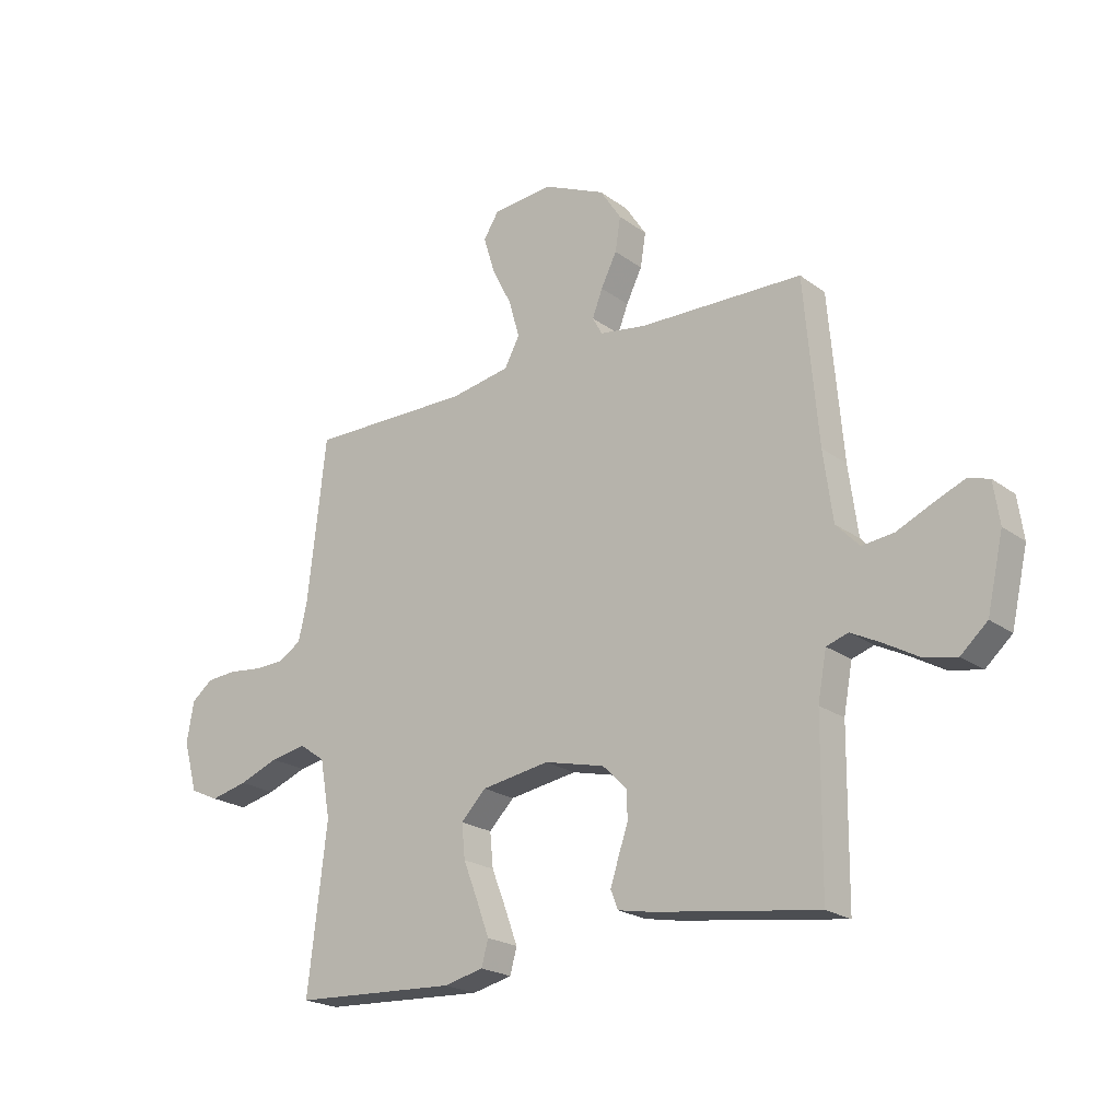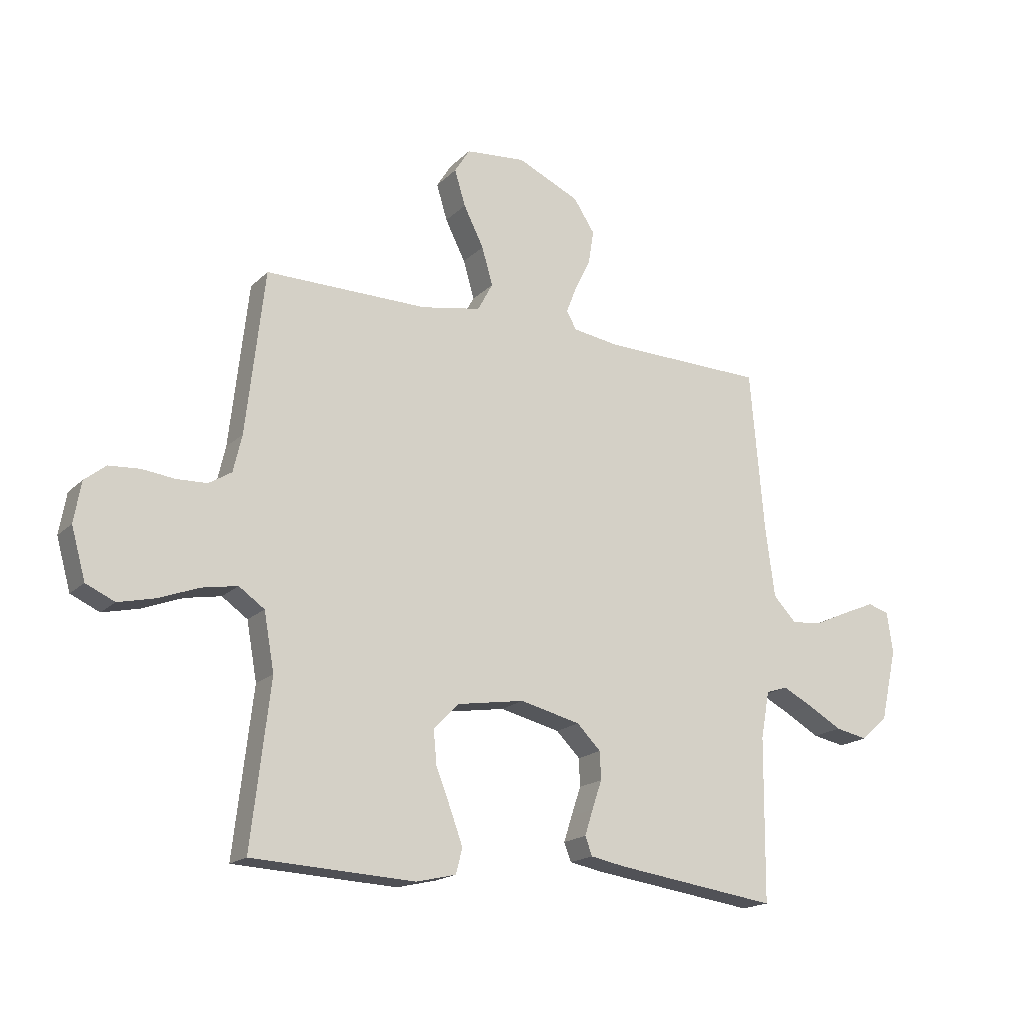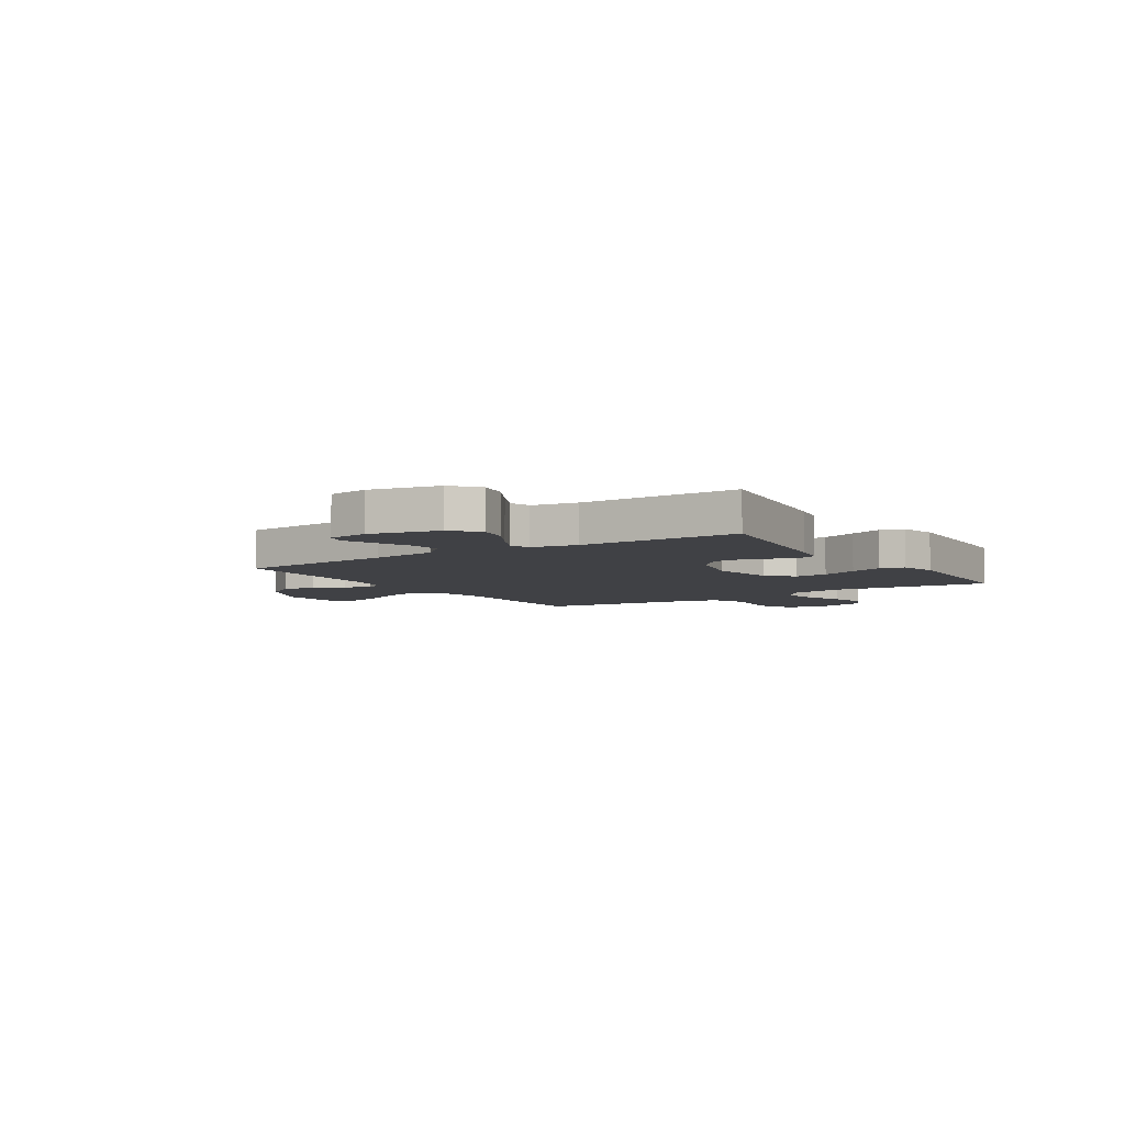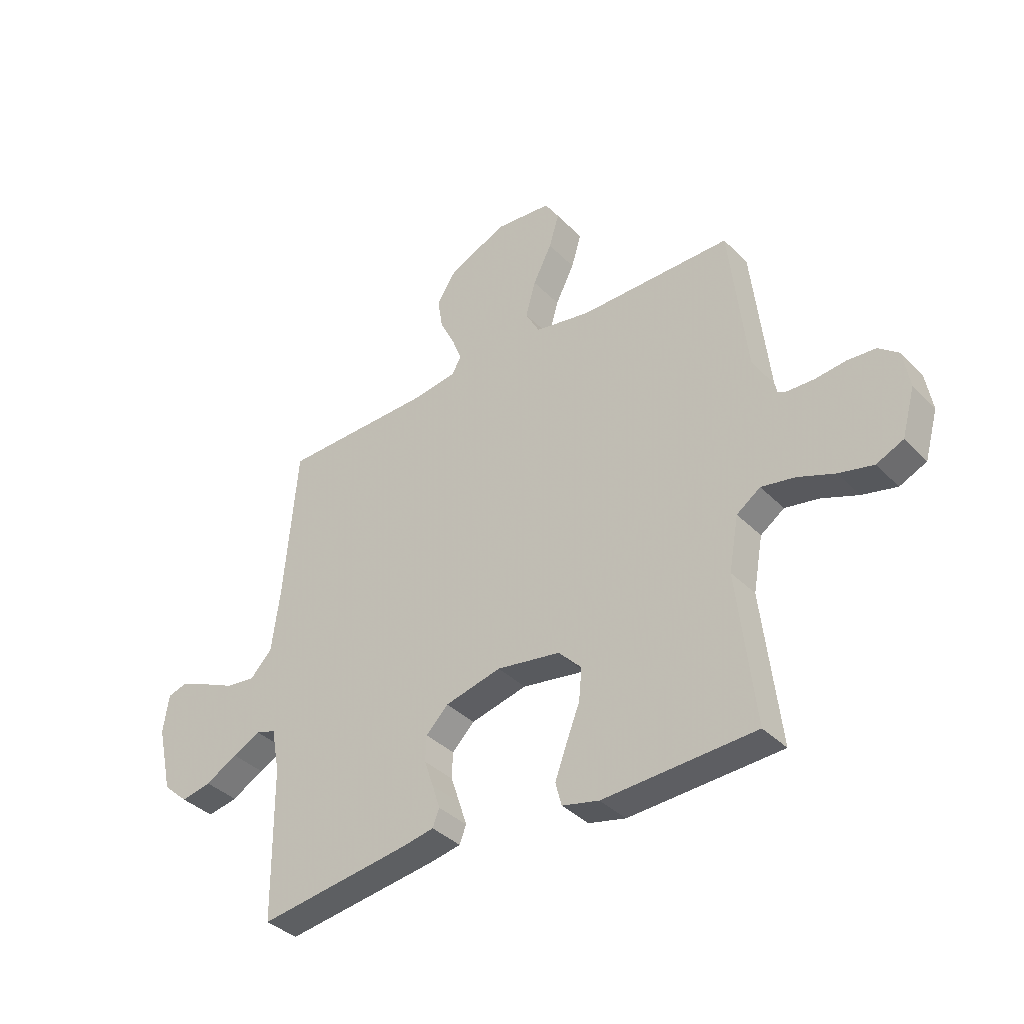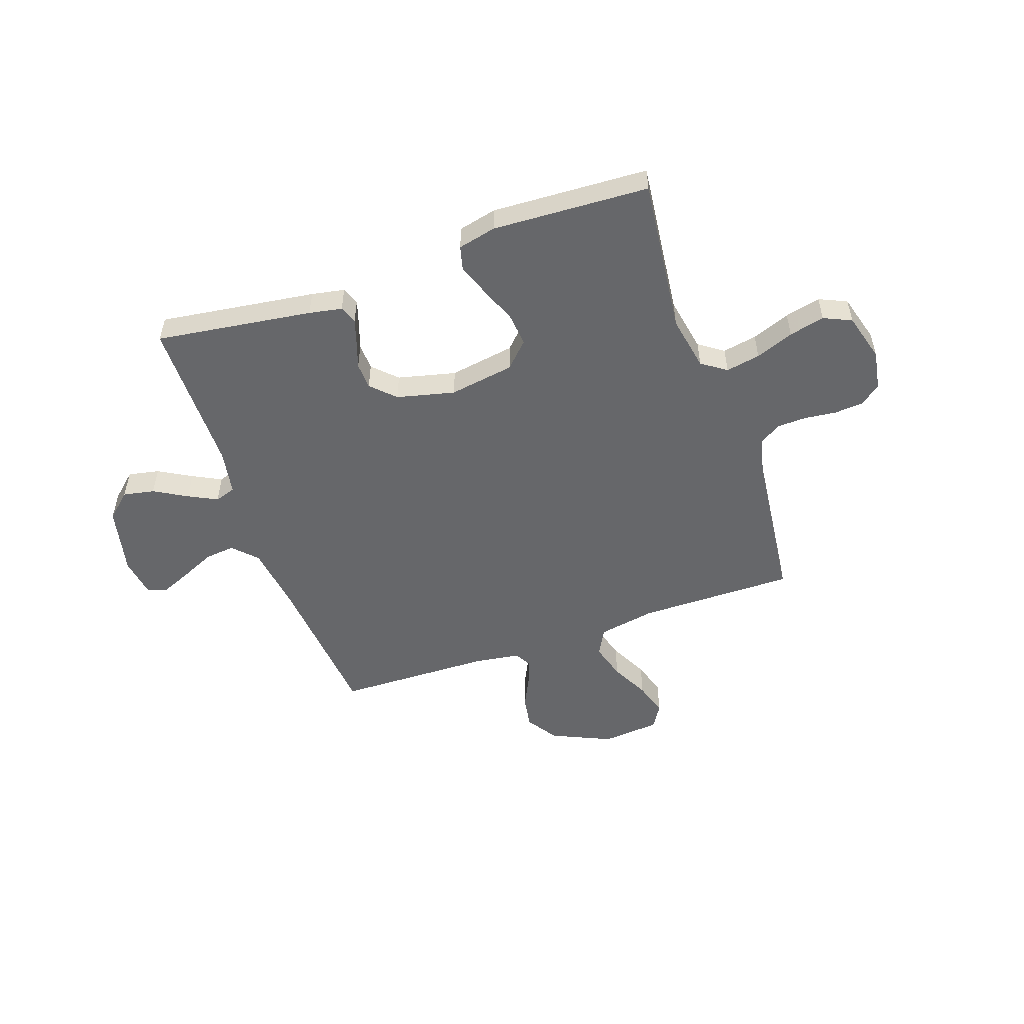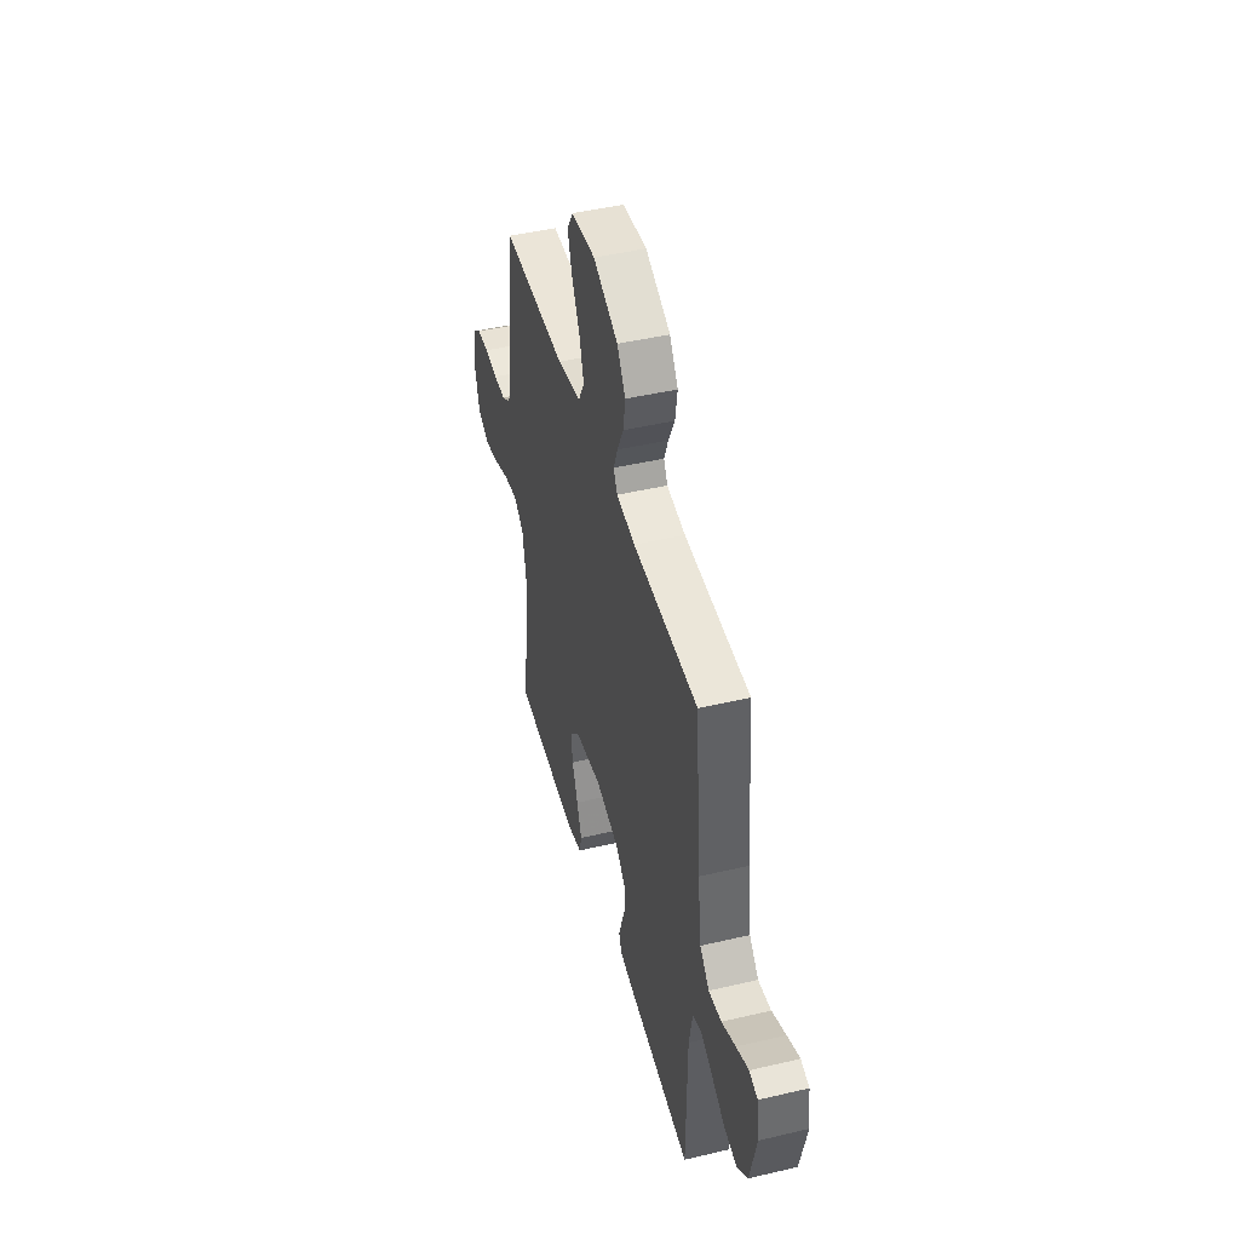
<metadata>
{"format":"obj","ext":"obj","renderer":"f3d","projection":"perspective","resolution":1024,"background":"white","views":[{"elev":-21.5,"azim":38.3,"up":"+Z"},{"elev":-17.9,"azim":-29.7,"up":"+Z"},{"elev":-5.9,"azim":123.0,"up":"+Y"},{"elev":-37.3,"azim":-141.8,"up":"+Z"},{"elev":-52.1,"azim":-160.7,"up":"+Y"},{"elev":45.3,"azim":74.8,"up":"+Z"}]}
</metadata>
<code>
v -0.5 0.07 -0.5
v -0.465 0.07 -0.2
v -0.484 0.07 -0.094
v -0.531 0.07 -0.061
v -0.597 0.07 -0.073
v -0.67 0.07 -0.101
v -0.738 0.07 -0.117
v -0.791 0.07 -0.093
v -0.817 0.07 0
v -0.804 0.07 0.075
v -0.765 0.07 0.106
v -0.709 0.07 0.11
v -0.648 0.07 0.103
v -0.592 0.07 0.105
v -0.55 0.07 0.131
v -0.534 0.07 0.2
v -0.5 0.07 0.5
v -0.2 0.07 0.498
v -0.09 0.07 0.518
v -0.062 0.07 0.57
v -0.082 0.07 0.64
v -0.119 0.07 0.714
v -0.139 0.07 0.78
v -0.111 0.07 0.825
v 0 0.07 0.835
v 0.115 0.07 0.783
v 0.154 0.07 0.723
v 0.144 0.07 0.661
v 0.115 0.07 0.602
v 0.096 0.07 0.553
v 0.114 0.07 0.52
v 0.2 0.07 0.507
v 0.5 0.07 0.5
v 0.526 0.07 0.2
v 0.543 0.07 0.073
v 0.586 0.07 0.028
v 0.645 0.07 0.035
v 0.709 0.07 0.064
v 0.766 0.07 0.088
v 0.805 0.07 0.076
v 0.816 0.07 0
v 0.786 0.07 -0.132
v 0.737 0.07 -0.176
v 0.677 0.07 -0.164
v 0.614 0.07 -0.128
v 0.559 0.07 -0.1
v 0.519 0.07 -0.113
v 0.503 0.07 -0.2
v 0.5 0.07 -0.5
v 0.2 0.07 -0.458
v 0.137 0.07 -0.446
v 0.124 0.07 -0.412
v 0.139 0.07 -0.365
v 0.157 0.07 -0.312
v 0.155 0.07 -0.261
v 0.111 0.07 -0.217
v 0 0.07 -0.19
v -0.125 0.07 -0.21
v -0.171 0.07 -0.257
v -0.165 0.07 -0.32
v -0.138 0.07 -0.389
v -0.115 0.07 -0.452
v -0.127 0.07 -0.498
v -0.2 0.07 -0.515
v -0.5 0 -0.5
v -0.465 0 -0.2
v -0.484 0 -0.094
v -0.531 0 -0.061
v -0.597 0 -0.073
v -0.67 0 -0.101
v -0.738 0 -0.117
v -0.791 0 -0.093
v -0.817 0 0
v -0.804 0 0.075
v -0.765 0 0.106
v -0.709 0 0.11
v -0.648 0 0.103
v -0.592 0 0.105
v -0.55 0 0.131
v -0.534 0 0.2
v -0.5 0 0.5
v -0.2 0 0.498
v -0.09 0 0.518
v -0.062 0 0.57
v -0.082 0 0.64
v -0.119 0 0.714
v -0.139 0 0.78
v -0.111 0 0.825
v 0 0 0.835
v 0.115 0 0.783
v 0.154 0 0.723
v 0.144 0 0.661
v 0.115 0 0.602
v 0.096 0 0.553
v 0.114 0 0.52
v 0.2 0 0.507
v 0.5 0 0.5
v 0.526 0 0.2
v 0.543 0 0.073
v 0.586 0 0.028
v 0.645 0 0.035
v 0.709 0 0.064
v 0.766 0 0.088
v 0.805 0 0.076
v 0.816 0 0
v 0.786 0 -0.132
v 0.737 0 -0.176
v 0.677 0 -0.164
v 0.614 0 -0.128
v 0.559 0 -0.1
v 0.519 0 -0.113
v 0.503 0 -0.2
v 0.5 0 -0.5
v 0.2 0 -0.458
v 0.137 0 -0.446
v 0.124 0 -0.412
v 0.139 0 -0.365
v 0.157 0 -0.312
v 0.155 0 -0.261
v 0.111 0 -0.217
v 0 0 -0.19
v -0.125 0 -0.21
v -0.171 0 -0.257
v -0.165 0 -0.32
v -0.138 0 -0.389
v -0.115 0 -0.452
v -0.127 0 -0.498
v -0.2 0 -0.515
f 64 1 2
f 63 64 2
f 62 63 2
f 61 62 2
f 60 61 2
f 59 60 2 3
f 58 59 3 4
f 57 58 4
f 52 53 54
f 51 52 54
f 50 51 54
f 49 50 54
f 48 49 54
f 47 48 54 55
f 43 44 45
f 42 43 45
f 41 42 45
f 40 41 45
f 39 40 45
f 38 39 45
f 37 38 45
f 36 37 45 46
f 35 36 46 47
f 32 33 34
f 47 55 56
f 35 47 56
f 34 35 56
f 32 34 56
f 31 32 56
f 27 28 29
f 26 27 29
f 25 26 29
f 24 25 29
f 23 24 29
f 22 23 29
f 21 22 29
f 20 21 29 30
f 16 17 18
f 15 16 18 19
f 11 12 13
f 10 11 13
f 9 10 13
f 8 9 13
f 7 8 13
f 6 7 13
f 5 6 13
f 4 5 13 14
f 57 4 14 15
f 31 56 57
f 30 31 57
f 20 30 57
f 19 20 57
f 15 19 57
f 66 65 128
f 66 128 127
f 66 127 126
f 66 126 125
f 66 125 124
f 67 66 124 123
f 68 67 123 122
f 68 122 121
f 118 117 116
f 118 116 115
f 118 115 114
f 118 114 113
f 118 113 112
f 119 118 112 111
f 109 108 107
f 109 107 106
f 109 106 105
f 109 105 104
f 109 104 103
f 109 103 102
f 109 102 101
f 110 109 101 100
f 111 110 100 99
f 98 97 96
f 120 119 111
f 120 111 99
f 120 99 98
f 120 98 96
f 120 96 95
f 93 92 91
f 93 91 90
f 93 90 89
f 93 89 88
f 93 88 87
f 93 87 86
f 93 86 85
f 94 93 85 84
f 82 81 80
f 83 82 80 79
f 77 76 75
f 77 75 74
f 77 74 73
f 77 73 72
f 77 72 71
f 77 71 70
f 77 70 69
f 78 77 69 68
f 79 78 68 121
f 121 120 95
f 121 95 94
f 121 94 84
f 121 84 83
f 121 83 79
f 1 65 66 2
f 2 66 67 3
f 3 67 68 4
f 4 68 69 5
f 5 69 70 6
f 6 70 71 7
f 7 71 72 8
f 8 72 73 9
f 9 73 74 10
f 10 74 75 11
f 11 75 76 12
f 12 76 77 13
f 13 77 78 14
f 14 78 79 15
f 15 79 80 16
f 16 80 81 17
f 17 81 82 18
f 18 82 83 19
f 19 83 84 20
f 20 84 85 21
f 21 85 86 22
f 22 86 87 23
f 23 87 88 24
f 24 88 89 25
f 25 89 90 26
f 26 90 91 27
f 27 91 92 28
f 28 92 93 29
f 29 93 94 30
f 30 94 95 31
f 31 95 96 32
f 32 96 97 33
f 33 97 98 34
f 34 98 99 35
f 35 99 100 36
f 36 100 101 37
f 37 101 102 38
f 38 102 103 39
f 39 103 104 40
f 40 104 105 41
f 41 105 106 42
f 42 106 107 43
f 43 107 108 44
f 44 108 109 45
f 45 109 110 46
f 46 110 111 47
f 47 111 112 48
f 48 112 113 49
f 49 113 114 50
f 50 114 115 51
f 51 115 116 52
f 52 116 117 53
f 53 117 118 54
f 54 118 119 55
f 55 119 120 56
f 56 120 121 57
f 57 121 122 58
f 58 122 123 59
f 59 123 124 60
f 60 124 125 61
f 61 125 126 62
f 62 126 127 63
f 63 127 128 64
f 64 128 65 1

</code>
